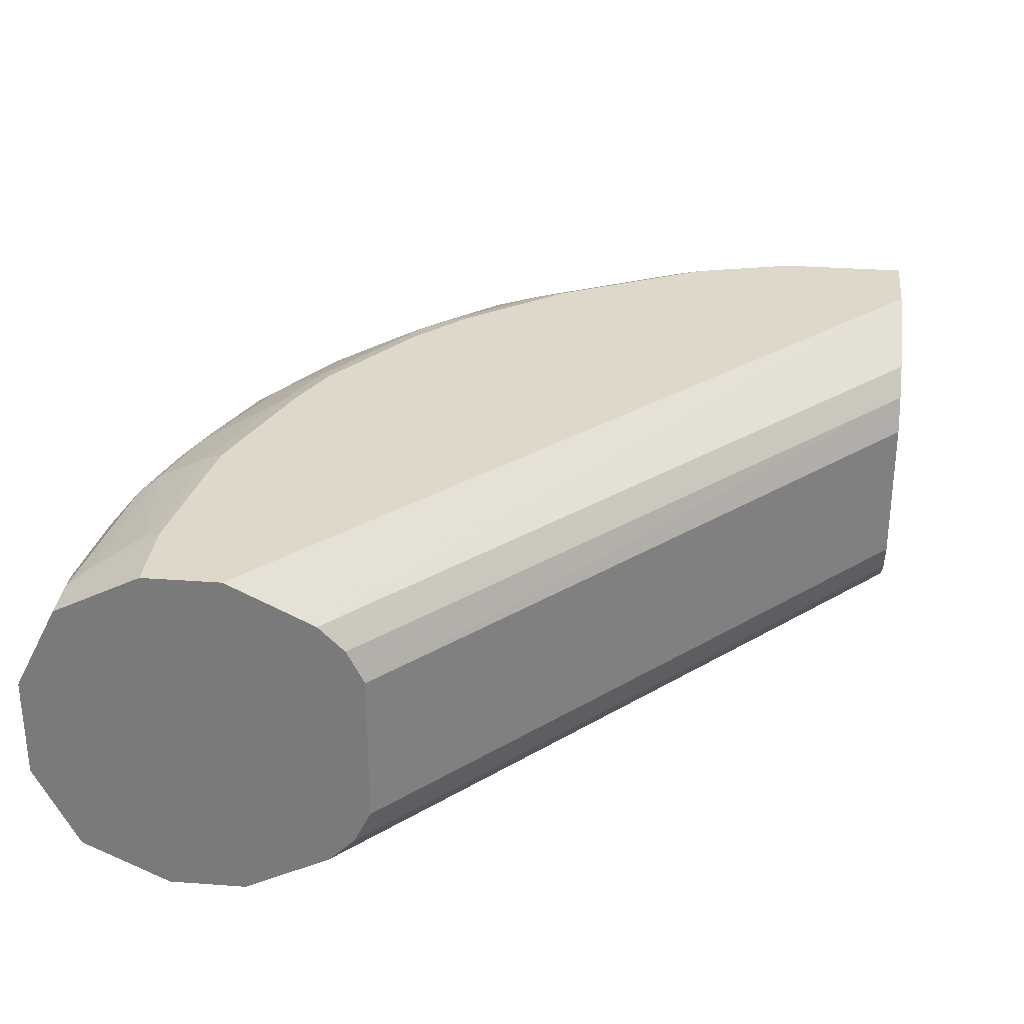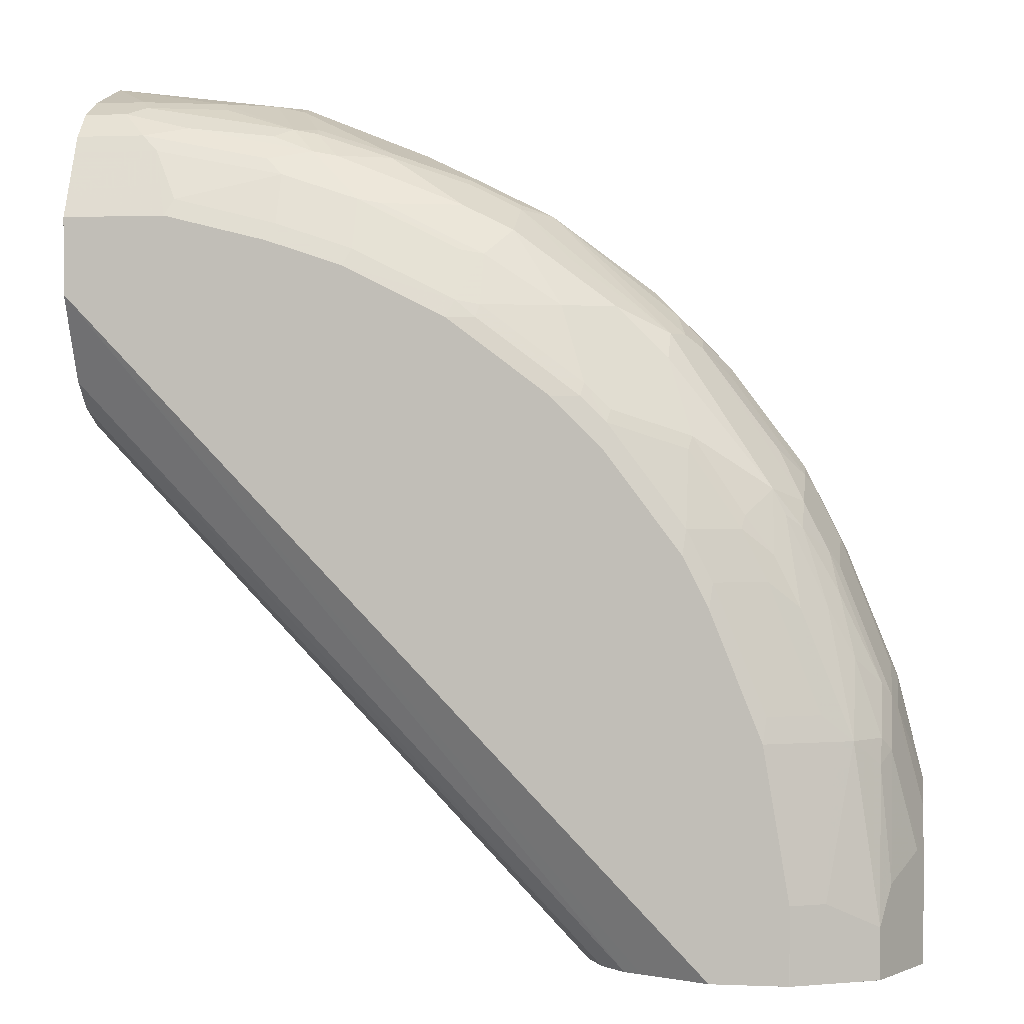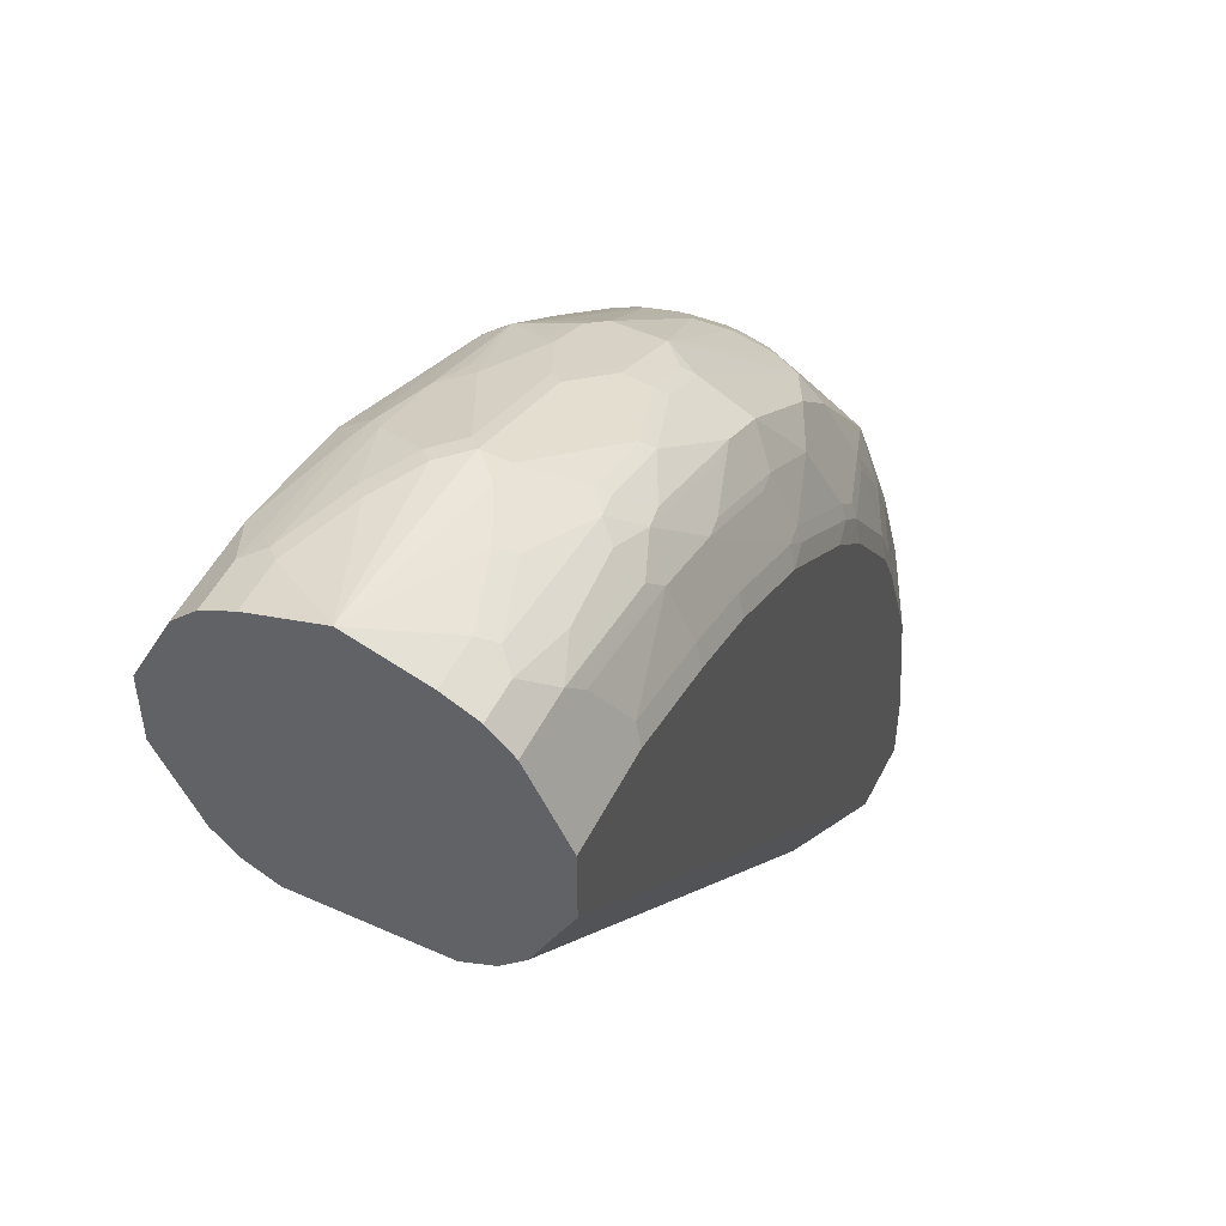
<metadata>
{"format":"obj","ext":"obj","renderer":"f3d","projection":"perspective","resolution":1024,"background":"white","views":[{"elev":31.0,"azim":6.0,"up":"+Z"},{"elev":1.0,"azim":-171.3,"up":"+Y"},{"elev":50.6,"azim":116.1,"up":"+Y"}]}
</metadata>
<code>
v 5.22e-05 0.8982 1.338e-05
v -1.088e-05 0.8983 0
v 5.22e-05 0.8885 0.02929
v 5.22e-05 0.8885 -0.02929
v -0.01954 0.8885 0.02929
v -0.01954 0.8885 -0.02929
v -0.04884 0.8885 -0.01952
v -0.06837 0.8885 -0.009754
v -0.07811 0.8885 0
v -0.06837 0.8885 0.009754
v -0.04884 0.8885 0.01952
v -0.02443 0.8861 0.03417
v 5.22e-05 0.882 0.04231
v 5.22e-05 0.882 -0.04231
v -0.01629 0.882 -0.04231
v -0.02279 0.8852 -0.03579
v -0.05209 0.8852 -0.02602
v -0.08139 0.8755 -0.03579
v -0.07934 0.8861 -0.009754
v -0.083 0.8861 0.00487
v -0.07326 0.8861 0.01464
v -0.1269 0.869 0
v -0.05373 0.8861 0.02441
v -0.083 0.8763 0.03417
v -0.02932 0.8824 0.03904
v -0.01954 0.882 0.04231
v 5.22e-05 0.8722 0.05206
v 5.22e-05 0.8722 -0.05206
v -0.02607 0.8722 -0.05206
v -0.04231 0.8755 -0.04556
v -0.09032 0.8738 -0.03417
v -0.08912 0.8763 -0.02929
v -0.07487 0.8722 -0.04231
v -0.09114 0.8657 -0.04556
v -0.1001 0.8641 -0.04393
v -0.1184 0.8665 -0.02929
v -0.1282 0.8665 -0.009754
v -0.1318 0.8665 0.00487
v -0.1221 0.8665 0.02441
v -0.1123 0.8665 0.03417
v -0.1477 0.8567 -0.01952
v -0.1465 0.8592 -0.009754
v -0.1595 0.8527 -0.009754
v -0.1334 0.8657 0
v -0.08789 0.8726 0.03904
v -0.03906 0.8722 0.05206
v -0.07811 0.8722 0.04231
v -1.088e-05 0.8657 0.05533
v 5.22e-05 0.8657 0.0553
v 5.22e-05 0.8657 -0.05533
v -0.03256 0.8657 -0.05533
v -0.08139 0.8559 -0.05533
v -0.07487 0.8624 -0.05206
v -0.1196 0.8641 -0.03417
v -0.1042 0.8527 -0.05206
v -0.14 0.8462 -0.04556
v -0.1489 0.8445 -0.04393
v -0.1595 0.8527 0.009754
v -0.1514 0.8567 0.01464
v -0.1611 0.847 0.03417
v -0.1269 0.8629 0.02929
v -0.1074 0.8624 0.04231
v -0.1562 0.8429 0.04231
v -0.1489 0.8543 -0.02441
v -0.1672 0.847 -0.01952
v -0.179 0.8429 -0.009754
v -0.08789 0.8624 0.05206
v -0.04884 0.8527 0.06183
v -0.03906 0.8657 0.05533
v 5.22e-05 0.8527 0.06183
v 5.22e-05 0.8495 -0.06344
v -0.03581 0.8527 -0.06183
v -0.04231 0.8462 -0.06508
v -0.08139 0.8364 -0.06508
v -0.1107 0.8462 -0.05533
v -0.1587 0.8445 -0.03417
v -0.1196 0.8445 -0.05369
v -0.1587 0.825 -0.05369
v -0.1684 0.8348 -0.04393
v -0.179 0.8429 0.009754
v -0.1709 0.847 0.01464
v -0.1562 0.8531 0.01952
v -0.1709 0.8323 0.04393
v -0.1692 0.8429 0.02929
v -0.2294 0.7982 0.02441
v -0.2294 0.7933 0.03417
v -0.2099 0.8031 0.04393
v -0.1806 0.8128 0.05369
v -0.166 0.8234 0.05206
v -0.1465 0.8332 0.05206
v -0.1074 0.8527 0.05206
v -0.1684 0.8445 -0.02441
v -0.218 0.8136 0
v -0.227 0.7957 -0.03417
v -0.2319 0.7957 -0.02441
v -0.2278 0.8039 -0.009754
v -0.09764 0.8507 0.05613
v -0.08789 0.8559 0.05533
v -0.08789 0.8299 0.06835
v -0.04884 0.8396 0.06835
v 5.22e-05 0.8396 0.06835
v 5.22e-05 0.8396 -0.06835
v -0.03906 0.8396 -0.06835
v -0.07811 0.8299 -0.06835
v -0.1074 0.8201 -0.06835
v -0.1107 0.8266 -0.06508
v -0.1497 0.8071 -0.06508
v -0.1497 0.8266 -0.05533
v -0.1587 0.8055 -0.06346
v -0.188 0.8055 -0.05369
v -0.188 0.825 -0.03417
v -0.2075 0.8055 -0.04393
v -0.2278 0.8039 0.009754
v -0.2245 0.8043 0.01952
v -0.2376 0.7941 0.009754
v -0.2571 0.7648 0.01952
v -0.2294 0.7835 0.04393
v -0.2587 0.7542 0.03417
v -0.2685 0.7347 0.04393
v -0.2392 0.7542 0.05369
v -0.1904 0.8031 0.05369
v -0.1757 0.8116 0.05613
v -0.2099 0.764 0.06346
v -0.2001 0.7737 0.06346
v -0.1953 0.7725 0.0659
v -0.1562 0.8214 0.05613
v -0.1367 0.8311 0.05613
v -0.2376 0.7941 -0.009754
v -0.2473 0.7843 0
v -0.2612 0.7567 -0.02441
v -0.238 0.7908 -0.01952
v -0.227 0.786 -0.04393
v -0.2661 0.7371 -0.04393
v -0.09764 0.8311 0.0659
v -0.1367 0.8116 0.0659
v -0.1465 0.8006 0.06835
v 5.22e-05 0.8104 0.06835
v 5.22e-05 0.8104 -0.06835
v -0.1465 0.8006 -0.06835
v -0.1574 0.8006 -0.0659
v -0.1977 0.7762 -0.06346
v -0.2075 0.7664 -0.06346
v -0.2367 0.7567 -0.05369
v -0.2669 0.755 0.009754
v -0.2669 0.7453 0.02929
v -0.2783 0.725 0.03417
v -0.288 0.7054 0.03417
v -0.288 0.6859 0.04393
v -0.2864 0.6705 0.05206
v -0.2783 0.6859 0.05369
v -0.2587 0.725 0.05369
v -0.2392 0.725 0.06346
v -0.1562 0.8018 0.0659
v -0.2343 0.7238 0.0659
v -0.205 0.7628 0.0659
v -0.1953 0.7616 0.06835
v -0.1855 0.7713 0.06835
v -0.2477 0.7811 -0.009754
v -0.277 0.742 -0.009754
v -0.2766 0.7453 0
v -0.2673 0.7518 -0.01952
v -0.277 0.7323 -0.02929
v -0.2563 0.7274 -0.05369
v -0.2669 0.7128 -0.05206
v -0.2766 0.6933 -0.05206
v -0.2709 0.7274 -0.04393
v -0.277 0.7225 -0.03904
v 5.22e-05 0.7908 0.05858
v -0.2441 0.5565 0.06835
v -0.2311 0.5565 0.06184
v -0.218 0.5565 0.05533
v -0.2115 0.5565 0.05208
v 5.22e-05 0.7908 -0.05858
v -0.2115 0.5565 -0.05206
v -0.218 0.5565 -0.05533
v -0.2246 0.5565 -0.05859
v -0.244 0.5565 -0.06831
v -0.2441 0.5565 -0.06835
v -0.1855 0.7713 -0.06835
v -0.1965 0.7713 -0.0659
v -0.2062 0.7616 -0.0659
v -0.2355 0.7518 -0.05613
v -0.2551 0.7225 -0.05613
v -0.2766 0.7355 0.01952
v -0.2807 0.7238 0.02929
v -0.2905 0.7042 0.02929
v -0.3075 0.6664 0.02441
v -0.2978 0.6762 0.03417
v -0.2978 0.6566 0.04393
v -0.2896 0.677 0.04556
v -0.2799 0.677 0.05533
v -0.2961 0.6412 0.05206
v -0.2896 0.6477 0.05533
v -0.2701 0.6965 0.05533
v -0.2603 0.716 0.05533
v -0.2408 0.716 0.06508
v -0.2343 0.7128 0.06835
v -0.205 0.7518 0.06835
v -0.2905 0.7176 -0.00487
v -0.2807 0.7371 -0.00487
v -0.2864 0.7258 0
v -0.2905 0.714 0.009754
v -0.2807 0.7335 0.009754
v -0.2868 0.7128 -0.02929
v -0.2905 0.7079 -0.02441
v -0.2864 0.6933 -0.04231
v -0.2648 0.703 -0.05613
v -0.2843 0.6542 -0.05613
v -0.2961 0.6444 -0.05206
v -0.2905 0.6981 -0.03417
v 5.22e-05 0.7811 0.05372
v -0.2637 0.5565 0.06835
v -0.2018 0.5565 0.04232
v 5.22e-05 0.7778 0.05206
v 5.22e-05 0.7778 -0.05206
v -0.2018 0.5565 -0.04231
v -0.2637 0.5565 -0.06835
v -0.1953 0.7616 -0.06835
v -0.205 0.7518 -0.06835
v -0.2343 0.7128 -0.06835
v -0.2355 0.7225 -0.0659
v -0.2453 0.703 -0.0659
v -0.31 0.6652 0.01952
v -0.3092 0.6574 0.02602
v -0.3092 0.6379 0.03579
v -0.3075 0.6469 0.03417
v -0.2994 0.6477 0.04556
v -0.2506 0.6965 0.06508
v -0.2701 0.6477 0.06508
v -0.3059 0.6314 0.04231
v -0.3059 0.5728 0.05206
v -0.2994 0.5793 0.05533
v -0.2799 0.5891 0.06508
v -0.2441 0.6933 0.06835
v -0.31 0.6688 -0.00487
v -0.2929 0.7128 0
v -0.2896 0.7193 0
v -0.3124 0.6639 0.009754
v -0.3063 0.6639 -0.02929
v -0.31 0.6591 -0.02441
v -0.2905 0.6786 -0.04393
v -0.2966 0.6737 -0.03904
v -0.2648 0.6542 -0.0659
v -0.2896 0.6444 -0.05533
v -0.2864 0.5858 -0.06183
v -0.3059 0.5761 -0.05206
v -0.3059 0.6346 -0.04231
v -0.3063 0.6444 -0.03904
v -0.2734 0.5565 0.06832
v -0.2734 0.5566 0.06835
v -0.1985 0.5565 0.03579
v 5.22e-05 0.7681 0.04231
v 5.22e-05 0.7681 -0.04231
v -0.1953 0.5565 -0.02936
v -0.2734 0.5565 -0.06833
v -0.2734 0.5566 -0.06835
v -0.2441 0.6933 -0.06835
v -0.3124 0.6542 0.01952
v -0.3124 0.6346 0.02929
v -0.3222 0.5956 0.01952
v -0.3189 0.5988 0.02602
v -0.3092 0.5891 0.04556
v -0.2734 0.5858 0.06835
v -0.2636 0.6444 0.06835
v -0.3075 0.5565 0.04885
v -0.3059 0.5565 0.05206
v -0.3027 0.5565 0.05368
v -0.2864 0.5826 0.06183
v -0.3124 0.6639 0
v -0.3222 0.6249 0
v -0.31 0.6395 -0.03417
v -0.3222 0.6151 -0.009754
v -0.3124 0.6542 -0.01952
v -0.2636 0.6444 -0.06835
v -0.2734 0.5858 -0.06835
v -0.2929 0.5565 -0.05856
v -0.3059 0.5566 -0.05206
v -0.3157 0.5565 -0.03251
v -0.31 0.5907 -0.04393
v -0.2928 0.5565 0.05862
v -0.1953 0.5565 0.0293
v 5.22e-05 0.7616 0.02938
v 5.22e-05 0.7616 -0.02929
v -0.1953 0.5565 -0.02925
v -0.3222 0.6151 0.009754
v -0.3222 0.5566 0.01952
v -0.3222 0.5565 0.01956
v -0.3197 0.6005 -0.02441
v -0.3222 0.5956 -0.01952
v -0.2994 0.5565 -0.05533
v -0.3059 0.5565 -0.05204
v -0.3092 0.5565 -0.04556
v -0.3222 0.5565 -0.01948
v -0.3222 0.5566 -0.01952
v 5.22e-05 0.7616 0.02929
v -0.3222 0.5565 0.009794
f 162 204 205
f 163 183 164
f 164 183 165
f 165 206 166
f 165 183 207
f 165 207 208
f 167 206 210
f 165 209 206
f 166 206 167
f 169 212 249
f 169 249 280
f 167 210 204
f 168 172 211
f 165 208 209
f 162 167 204
f 159 199 200
f 160 203 185
f 151 195 152
f 152 195 196
f 169 280 267
f 152 196 154
f 154 196 197
f 154 197 198
f 154 198 155
f 159 162 205
f 159 205 199
f 159 200 160
f 159 161 162
f 160 200 199
f 160 199 201
f 160 201 202
f 160 202 203
f 160 185 184
f 169 267 266
f 169 281 251
f 169 265 287
f 169 213 172
f 169 172 171
f 169 171 170
f 172 213 214
f 172 214 211
f 173 215 174
f 169 251 213
f 174 215 216
f 179 181 180
f 181 218 219
f 181 219 220
f 181 220 221
f 151 194 195
f 181 221 182
f 179 218 181
f 169 284 281
f 169 254 284
f 169 216 254
f 169 287 296
f 169 296 293
f 169 293 278
f 169 278 292
f 169 292 291
f 169 291 290
f 169 290 276
f 169 276 255
f 169 255 217
f 169 217 178
f 169 178 177
f 169 177 176
f 169 176 175
f 169 175 174
f 169 174 216
f 169 266 265
f 150 194 151
f 131 161 159
f 149 193 191
f 126 153 135
f 126 135 127
f 128 131 129
f 129 131 158
f 129 158 159
f 129 159 160
f 125 136 153
f 129 160 144
f 130 133 162
f 130 162 161
f 182 221 183
f 131 159 158
f 132 143 133
f 133 163 164
f 130 161 131
f 125 157 136
f 125 156 157
f 125 198 156
f 119 148 149
f 119 149 150
f 119 150 151
f 119 151 120
f 119 145 146
f 120 123 121
f 120 151 152
f 120 152 123
f 122 125 153
f 122 153 126
f 123 152 154
f 123 154 155
f 123 155 125
f 123 125 124
f 125 155 198
f 133 164 165
f 133 165 166
f 133 166 167
f 133 167 162
f 145 160 184
f 145 184 146
f 146 185 186
f 146 186 147
f 146 184 185
f 147 186 187
f 147 187 188
f 147 188 148
f 148 188 189
f 148 189 190
f 148 190 149
f 149 191 150
f 149 190 189
f 149 189 192
f 149 192 193
f 144 160 145
f 150 191 194
f 143 183 163
f 143 181 182
f 133 143 163
f 137 169 170
f 137 170 171
f 137 171 172
f 137 172 168
f 138 173 174
f 138 174 175
f 138 175 176
f 138 176 177
f 138 177 178
f 139 179 180
f 139 180 140
f 141 180 181
f 141 181 142
f 142 181 143
f 143 182 183
f 183 221 222
f 207 222 243
f 185 202 186
f 243 274 244
f 243 257 274
f 244 274 275
f 244 275 245
f 245 275 255
f 245 255 276
f 240 273 269
f 245 276 246
f 246 277 278
f 246 278 279
f 246 279 247
f 247 271 248
f 247 279 271
f 249 250 280
f 246 276 277
f 240 272 273
f 240 289 272
f 240 271 289
f 231 265 266
f 231 266 267
f 231 267 232
f 231 262 260
f 231 260 265
f 232 267 268
f 232 268 233
f 233 268 263
f 235 240 269
f 236 269 238
f 238 269 270
f 238 270 258
f 239 242 248
f 239 248 271
f 239 271 240
f 250 263 280
f 230 262 231
f 251 281 252
f 253 283 254
f 271 279 288
f 271 288 289
f 276 290 277
f 277 290 291
f 277 291 292
f 277 292 278
f 270 273 272
f 278 293 294
f 278 289 279
f 279 289 288
f 281 284 283
f 281 283 295
f 281 295 282
f 119 147 148
f 278 294 289
f 269 273 270
f 265 286 287
f 263 267 280
f 254 283 284
f 255 275 256
f 258 270 285
f 258 285 260
f 258 260 259
f 260 286 265
f 260 262 261
f 260 285 270
f 260 270 272
f 260 272 289
f 260 289 294
f 260 294 293
f 260 293 296
f 260 296 286
f 263 268 267
f 252 281 282
f 183 222 207
f 229 264 234
f 229 233 263
f 193 232 233
f 193 233 229
f 194 228 196
f 194 196 195
f 196 228 197
f 197 228 234
f 193 231 232
f 199 205 240
f 199 235 269
f 199 269 236
f 199 236 237
f 199 237 201
f 201 237 202
f 202 237 236
f 199 240 235
f 192 231 193
f 192 230 231
f 192 227 230
f 185 203 202
f 186 202 223
f 286 296 287
f 186 223 187
f 187 223 224
f 187 224 225
f 187 225 226
f 187 226 188
f 188 226 189
f 189 226 225
f 189 225 227
f 189 227 192
f 191 228 194
f 191 193 229
f 191 229 228
f 202 236 238
f 229 263 264
f 202 238 223
f 204 239 205
f 217 255 256
f 220 257 222
f 220 222 221
f 222 257 243
f 223 238 258
f 223 258 224
f 216 253 254
f 224 258 225
f 225 258 259
f 225 259 260
f 225 260 261
f 225 261 262
f 225 262 230
f 228 229 234
f 225 230 227
f 215 253 216
f 213 252 214
f 213 251 252
f 205 239 240
f 206 209 241
f 206 241 242
f 206 242 210
f 207 243 208
f 208 243 244
f 208 244 209
f 209 244 245
f 209 245 246
f 209 246 247
f 209 247 248
f 209 248 242
f 209 242 241
f 210 242 239
f 212 250 249
f 204 210 239
f 119 146 147
f 52 73 74
f 117 119 120
f 27 69 48
f 27 48 49
f 28 50 51
f 28 51 29
f 29 51 52
f 29 52 53
f 27 46 69
f 29 53 34
f 30 34 33
f 31 35 54
f 31 54 32
f 32 54 36
f 34 53 52
f 34 52 55
f 29 34 30
f 34 55 56
f 26 47 46
f 25 45 47
f 19 36 41
f 19 41 37
f 20 38 59
f 20 59 39
f 20 39 40
f 20 40 21
f 25 47 26
f 21 24 23
f 22 37 41
f 22 41 42
f 22 42 43
f 22 43 44
f 22 44 38
f 24 40 45
f 118 145 119
f 34 56 35
f 35 56 57
f 35 57 54
f 45 62 67
f 45 67 47
f 46 47 67
f 46 67 68
f 46 68 69
f 48 69 68
f 43 80 58
f 48 68 70
f 50 71 51
f 51 71 72
f 51 72 73
f 51 73 52
f 52 74 106
f 52 106 75
f 48 70 49
f 43 66 80
f 43 58 44
f 41 54 64
f 36 54 41
f 38 44 58
f 38 58 59
f 39 59 60
f 39 60 61
f 39 61 40
f 40 62 45
f 40 61 60
f 40 60 63
f 40 63 62
f 41 64 92
f 41 92 65
f 41 65 66
f 41 66 43
f 41 43 42
f 19 32 36
f 18 35 31
f 18 34 35
f 18 33 34
f 1 102 71
f 1 71 50
f 1 50 28
f 1 28 14
f 1 14 4
f 1 4 2
f 1 138 102
f 2 5 3
f 2 6 7
f 2 7 8
f 2 8 9
f 2 9 10
f 2 10 11
f 2 11 5
f 2 4 6
f 1 173 138
f 1 215 173
f 1 253 215
f 1 2 3
f 1 3 13
f 1 13 27
f 1 27 49
f 1 49 70
f 1 70 101
f 1 101 137
f 1 137 168
f 1 168 211
f 1 211 214
f 1 214 252
f 1 252 282
f 1 282 295
f 1 295 283
f 1 283 253
f 3 5 12
f 52 75 55
f 3 12 13
f 4 15 6
f 12 45 25
f 12 25 26
f 12 26 13
f 13 26 46
f 13 46 27
f 14 28 29
f 12 24 45
f 14 29 15
f 15 30 18
f 15 18 16
f 16 18 17
f 18 31 32
f 18 32 19
f 18 30 33
f 15 29 30
f 12 23 24
f 10 23 11
f 10 21 23
f 5 11 23
f 5 23 12
f 6 15 16
f 6 16 17
f 6 17 7
f 7 17 18
f 7 18 8
f 8 19 9
f 8 18 19
f 9 20 21
f 9 21 10
f 9 19 37
f 9 37 22
f 9 22 38
f 9 38 20
f 4 14 15
f 54 57 76
f 21 40 24
f 55 75 56
f 95 131 128
f 95 128 96
f 97 127 135
f 97 135 134
f 97 134 99
f 97 99 98
f 94 133 130
f 99 134 135
f 99 153 136
f 99 136 157
f 99 157 156
f 99 156 198
f 99 198 197
f 99 197 234
f 99 135 153
f 94 132 133
f 94 112 132
f 94 111 112
f 88 123 124
f 88 124 125
f 88 125 122
f 89 122 126
f 89 126 90
f 90 126 127
f 90 127 91
f 91 127 97
f 92 111 94
f 93 96 128
f 93 128 129
f 93 129 115
f 93 115 113
f 94 130 131
f 94 131 95
f 99 234 264
f 88 121 123
f 99 264 263
f 99 250 212
f 105 107 106
f 107 139 140
f 107 140 109
f 109 140 180
f 109 180 141
f 54 76 64
f 105 139 107
f 110 141 142
f 110 143 112
f 112 143 132
f 115 129 144
f 115 144 116
f 116 144 145
f 116 145 118
f 110 142 143
f 102 104 103
f 102 105 104
f 102 139 105
f 99 212 169
f 99 169 137
f 99 137 101
f 99 101 100
f 102 138 178
f 102 178 217
f 102 217 256
f 102 256 275
f 102 275 274
f 102 274 257
f 102 257 220
f 102 220 219
f 102 219 218
f 102 218 179
f 102 179 139
f 99 263 250
f 88 122 89
f 109 141 110
f 87 120 121
f 63 88 89
f 63 89 90
f 63 90 91
f 63 91 67
f 64 76 92
f 65 92 66
f 63 83 88
f 66 93 80
f 66 94 95
f 66 95 96
f 66 96 93
f 67 91 97
f 67 97 98
f 67 98 68
f 66 92 94
f 62 63 67
f 60 87 83
f 60 86 87
f 87 121 88
f 56 75 77
f 56 77 57
f 57 77 78
f 57 79 76
f 58 80 81
f 58 81 59
f 59 81 82
f 59 82 60
f 60 83 63
f 60 82 81
f 60 81 80
f 60 80 84
f 60 84 85
f 60 85 86
f 68 98 99
f 68 99 100
f 57 78 79
f 68 101 70
f 80 93 113
f 80 113 114
f 80 114 84
f 83 87 88
f 84 114 85
f 85 114 113
f 79 112 111
f 85 113 115
f 85 116 86
f 86 117 87
f 86 116 118
f 86 119 117
f 68 100 101
f 87 117 120
f 85 115 116
f 79 110 112
f 86 118 119
f 78 110 79
f 79 111 92
f 72 103 73
f 73 103 104
f 71 102 103
f 73 104 74
f 74 104 105
f 74 105 106
f 71 103 72
f 75 107 108
f 75 108 78
f 75 78 77
f 76 79 92
f 78 108 107
f 78 107 109
f 75 106 107
f 78 109 110

</code>
